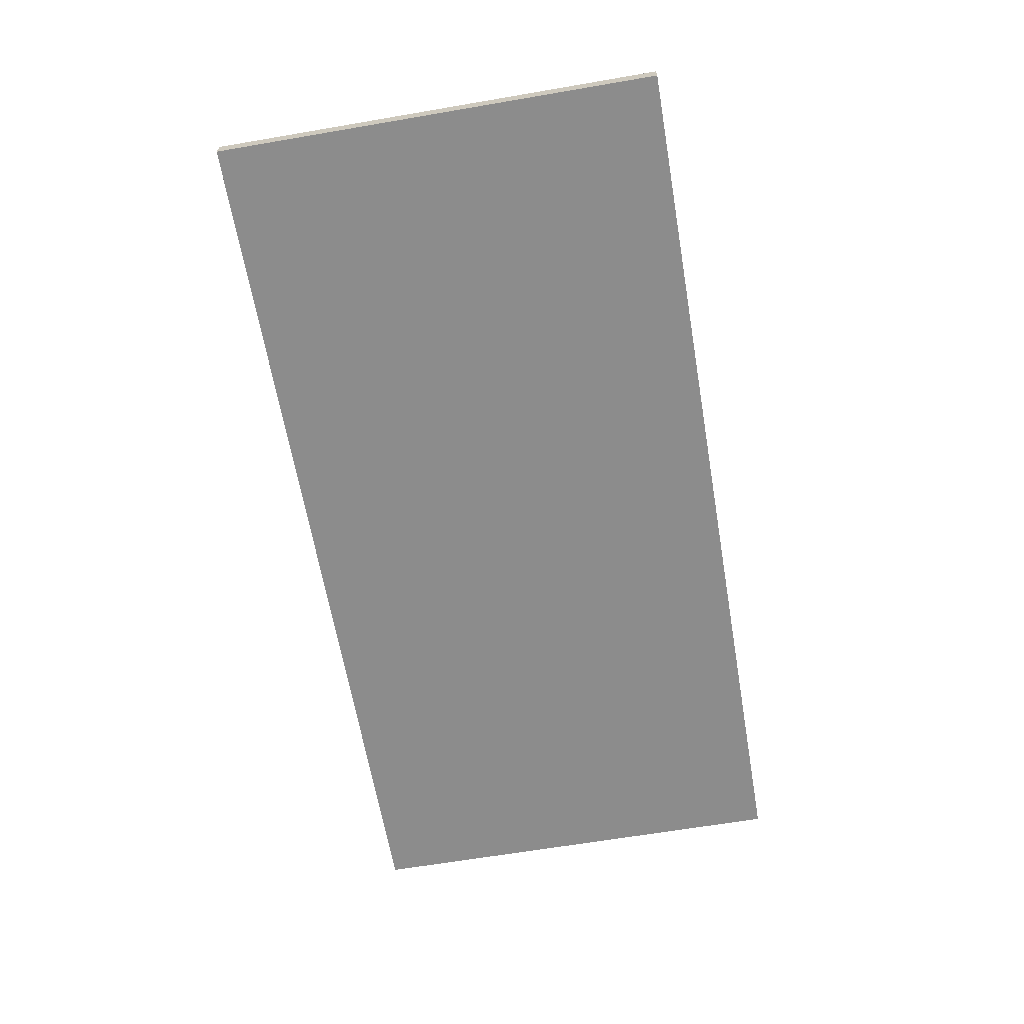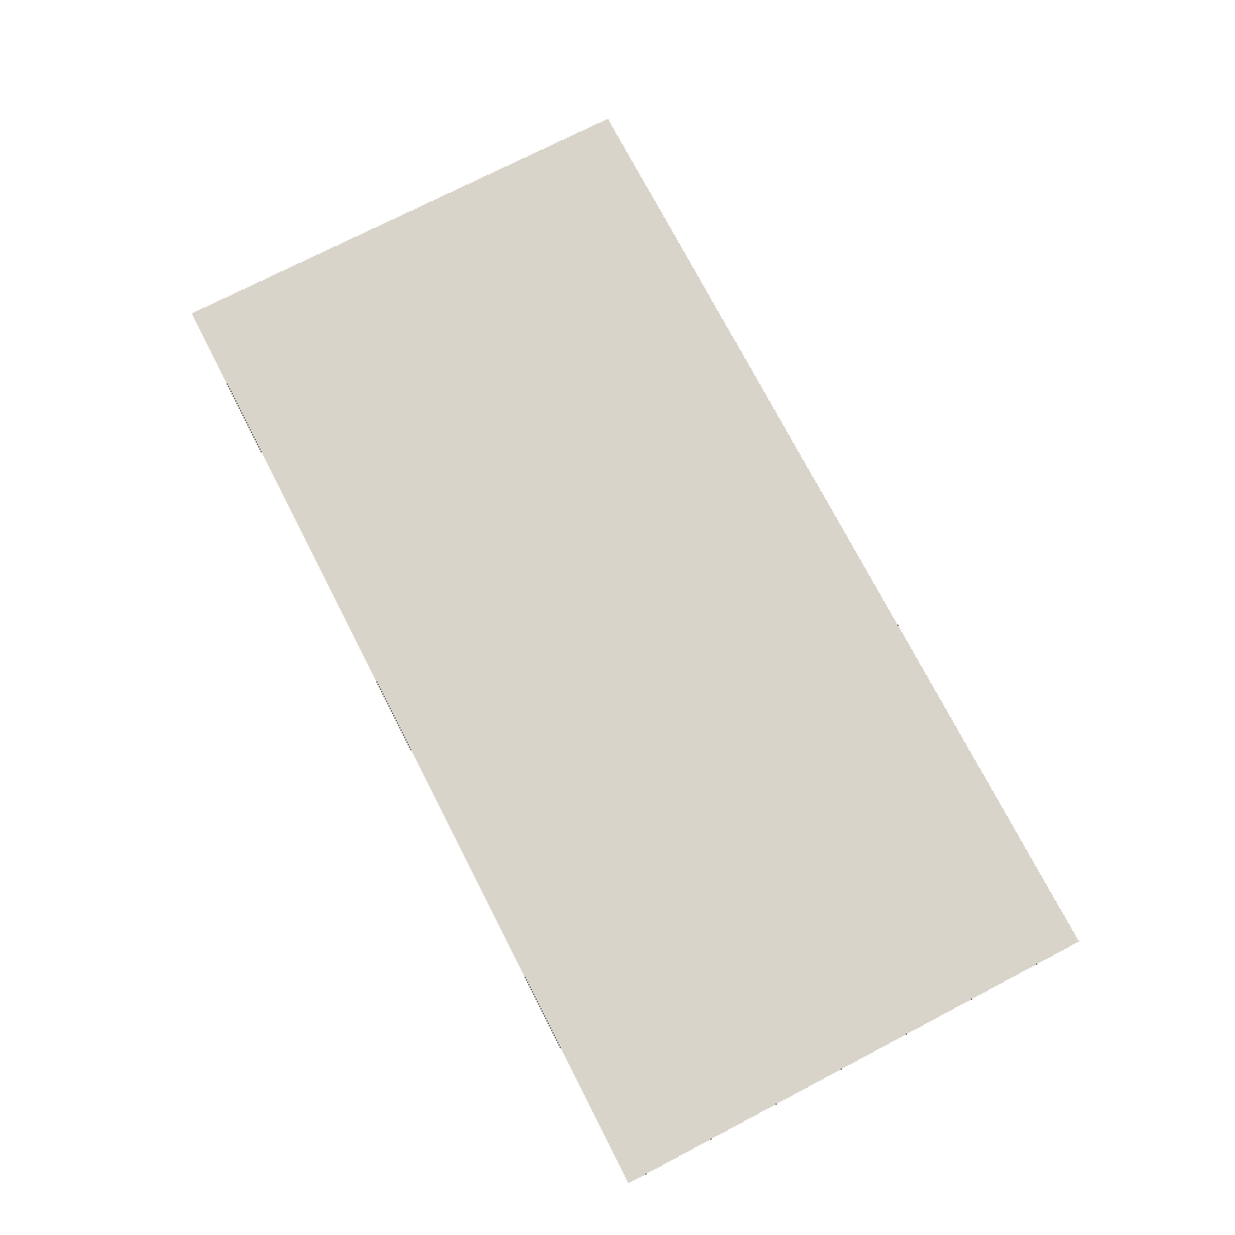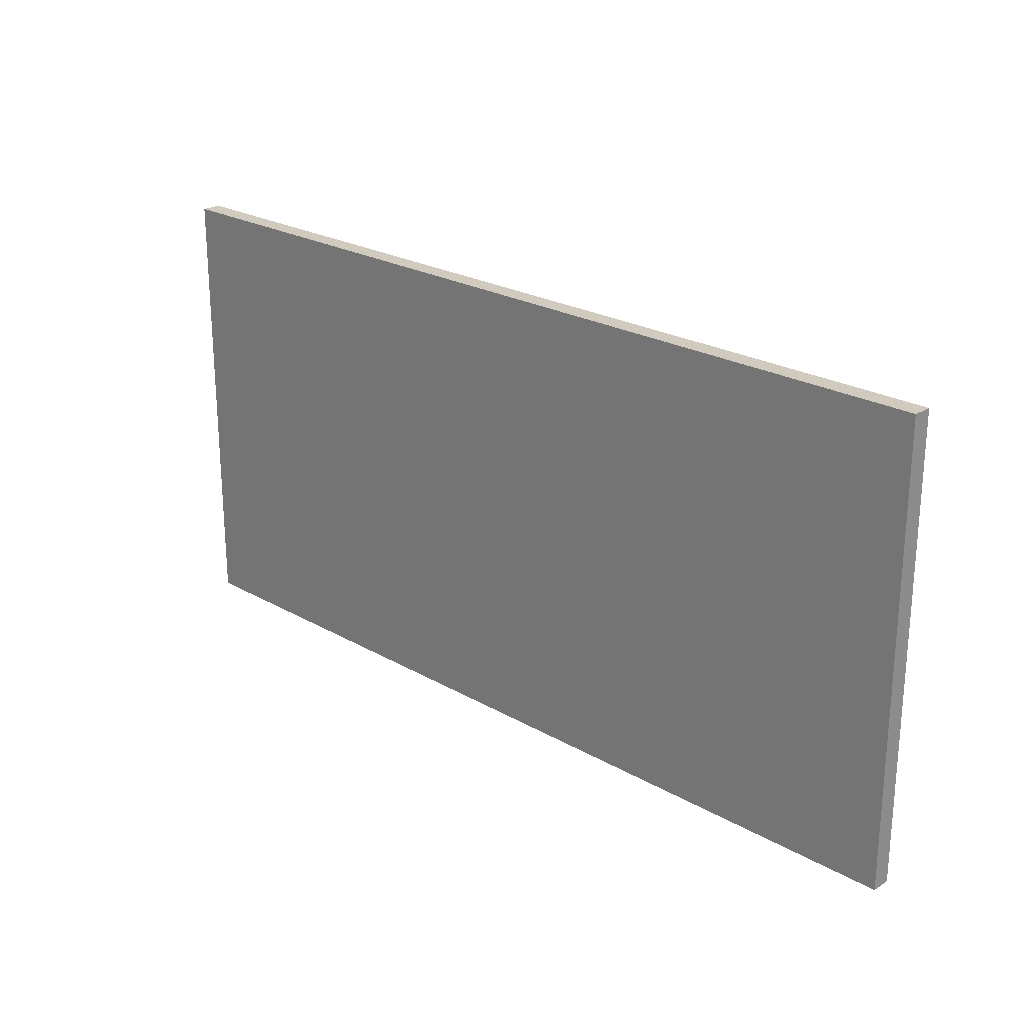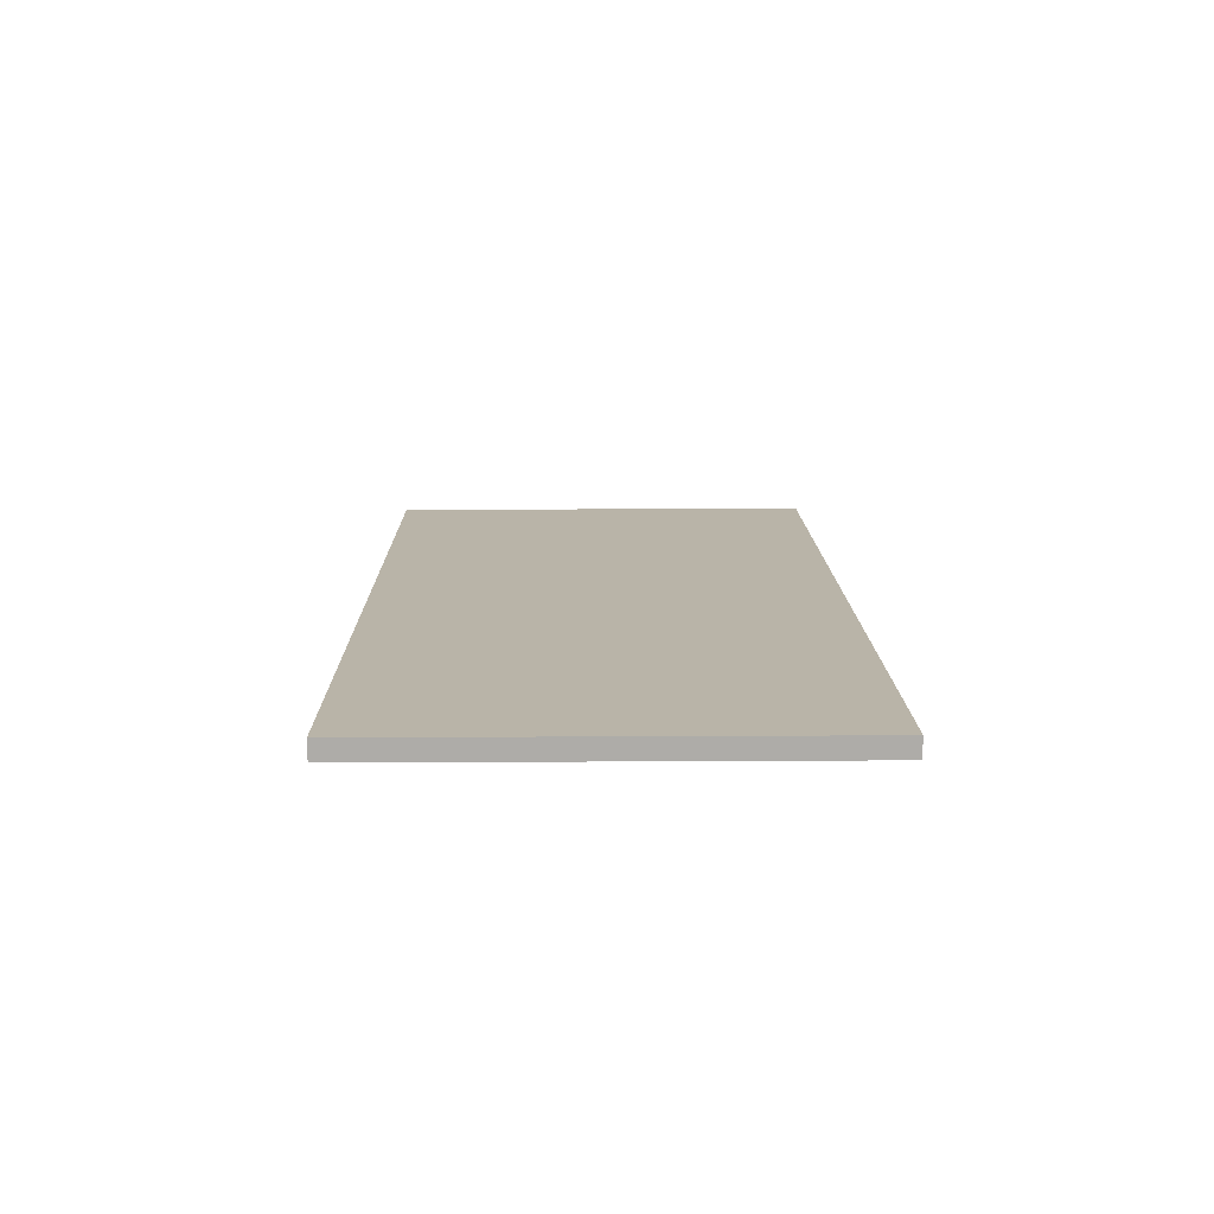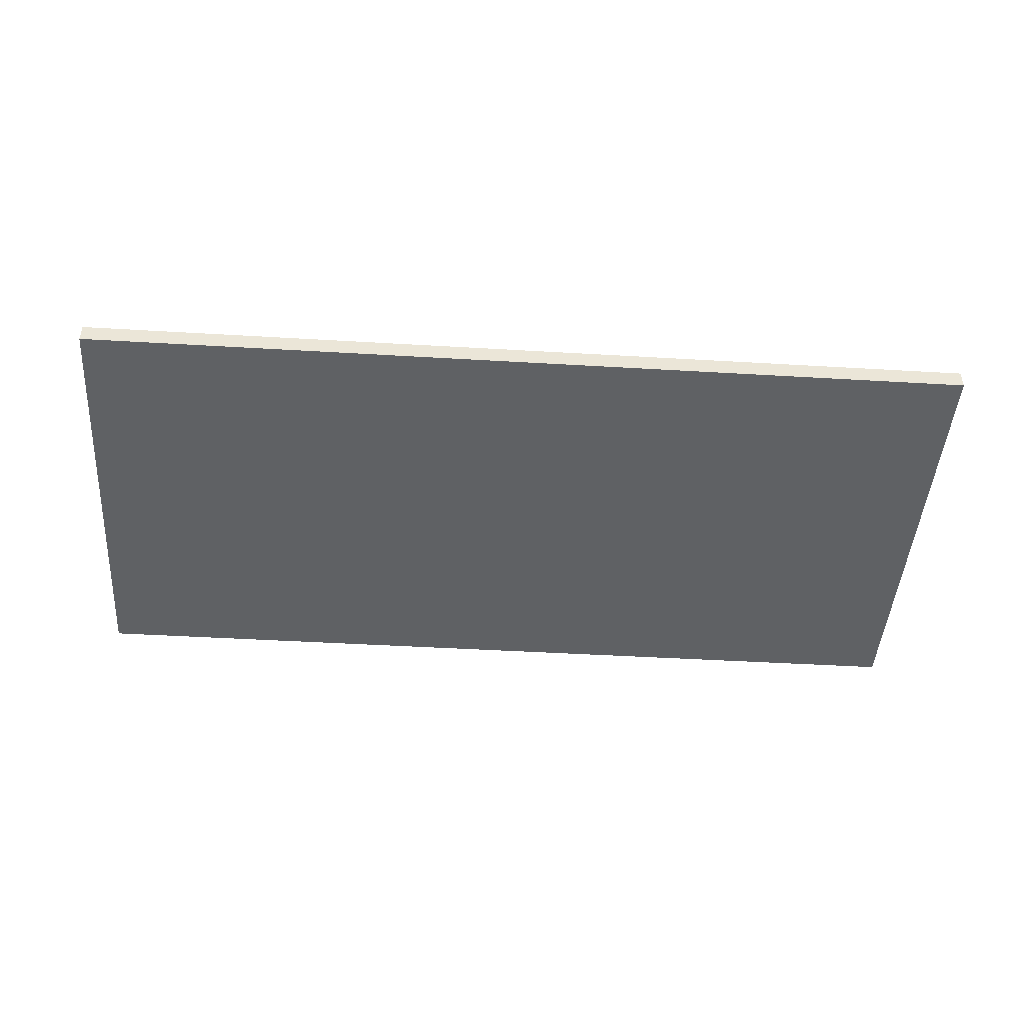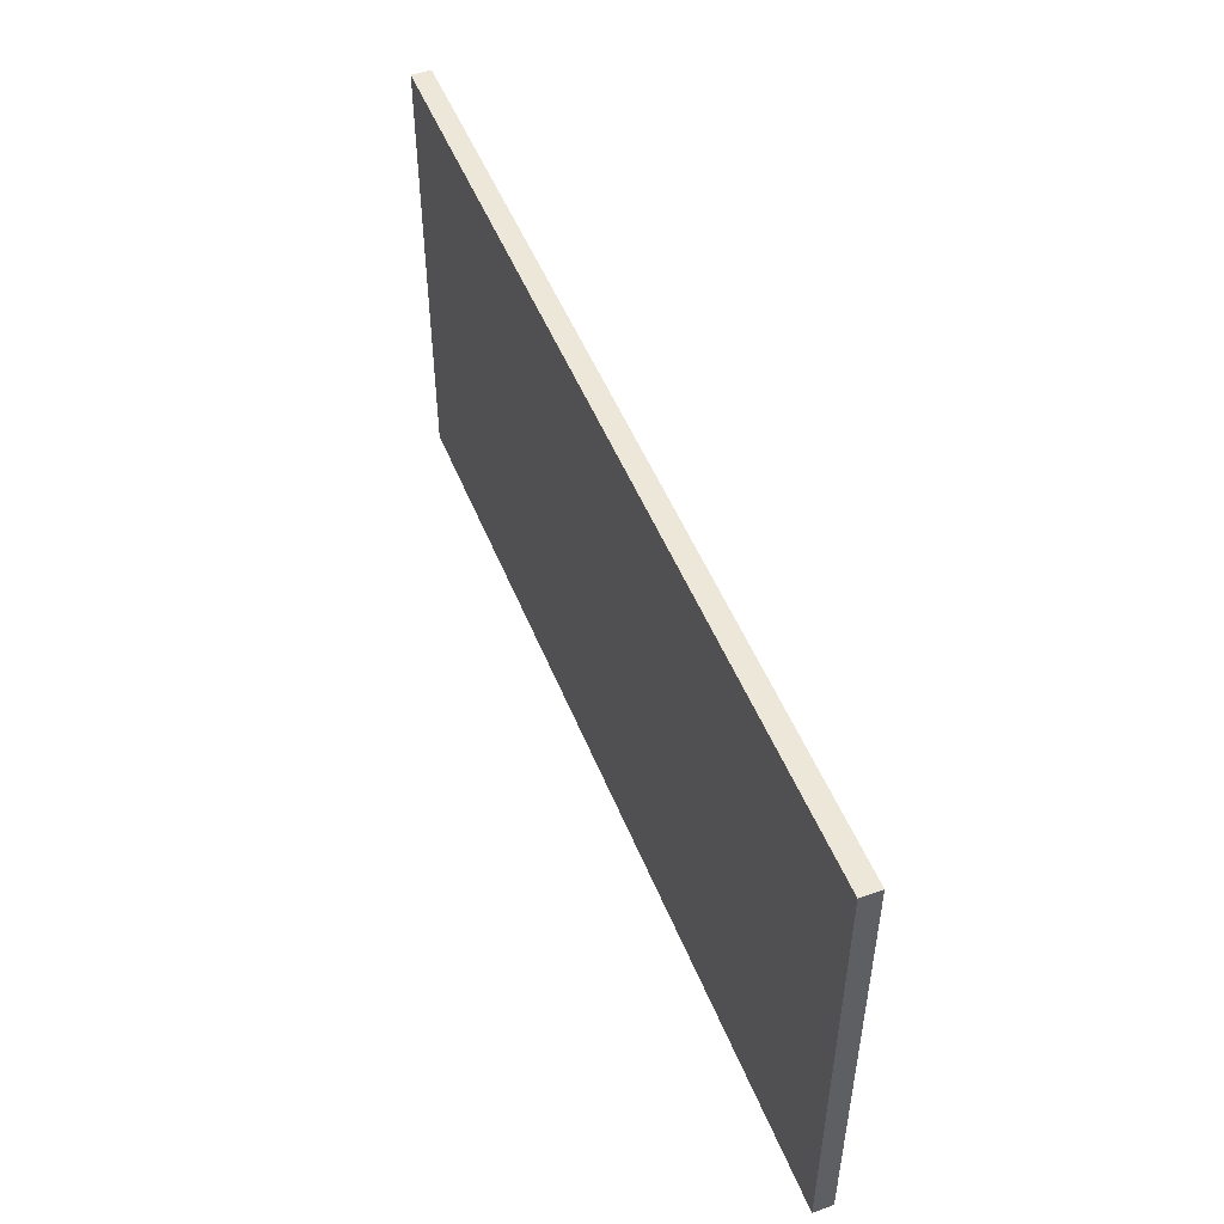
<metadata>
{"format":"obj","ext":"obj","renderer":"f3d","projection":"perspective","resolution":1024,"background":"white","views":[{"elev":-64.2,"azim":-80.2,"up":"+Z"},{"elev":74.8,"azim":-117.4,"up":"+Z"},{"elev":23.5,"azim":43.9,"up":"+Y"},{"elev":13.2,"azim":-90.8,"up":"+Z"},{"elev":-45.5,"azim":-3.9,"up":"+Z"},{"elev":50.1,"azim":-111.4,"up":"+Y"}]}
</metadata>
<code>
o obj_0
v 47 		-19 		2
v 47 		-19 		0
v 47 		28 		0
v 47 		28 		2
v -48 		28 		2
v -48 		28 		0
v -48 		-19 		0
v -48 		-19 		2
g group_0_16448250
f 1 2 3
f 1 3 4
f 5 6 7
f 5 7 8
f 4 5 8
f 4 8 1
f 2 7 6
f 2 6 3
f 8 7 2
f 8 2 1
f 4 3 6
f 4 6 5

</code>
